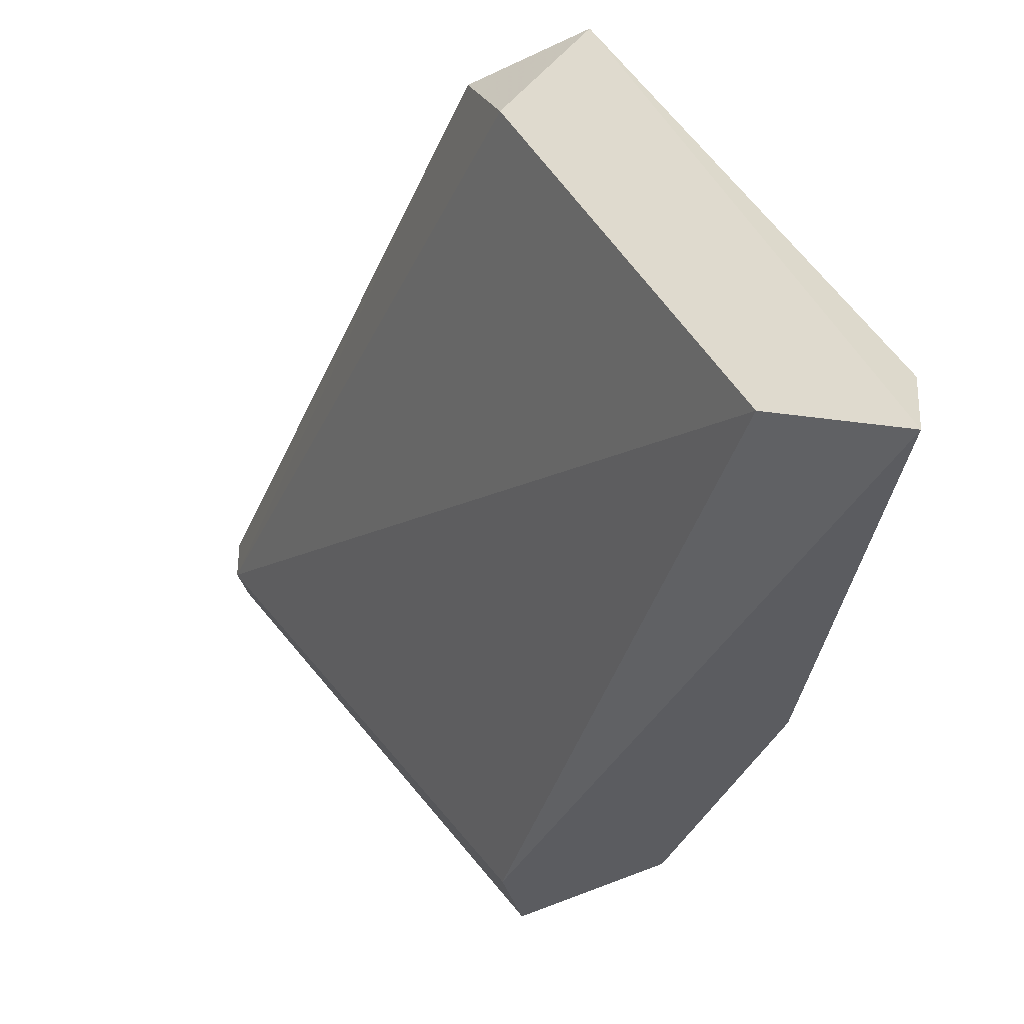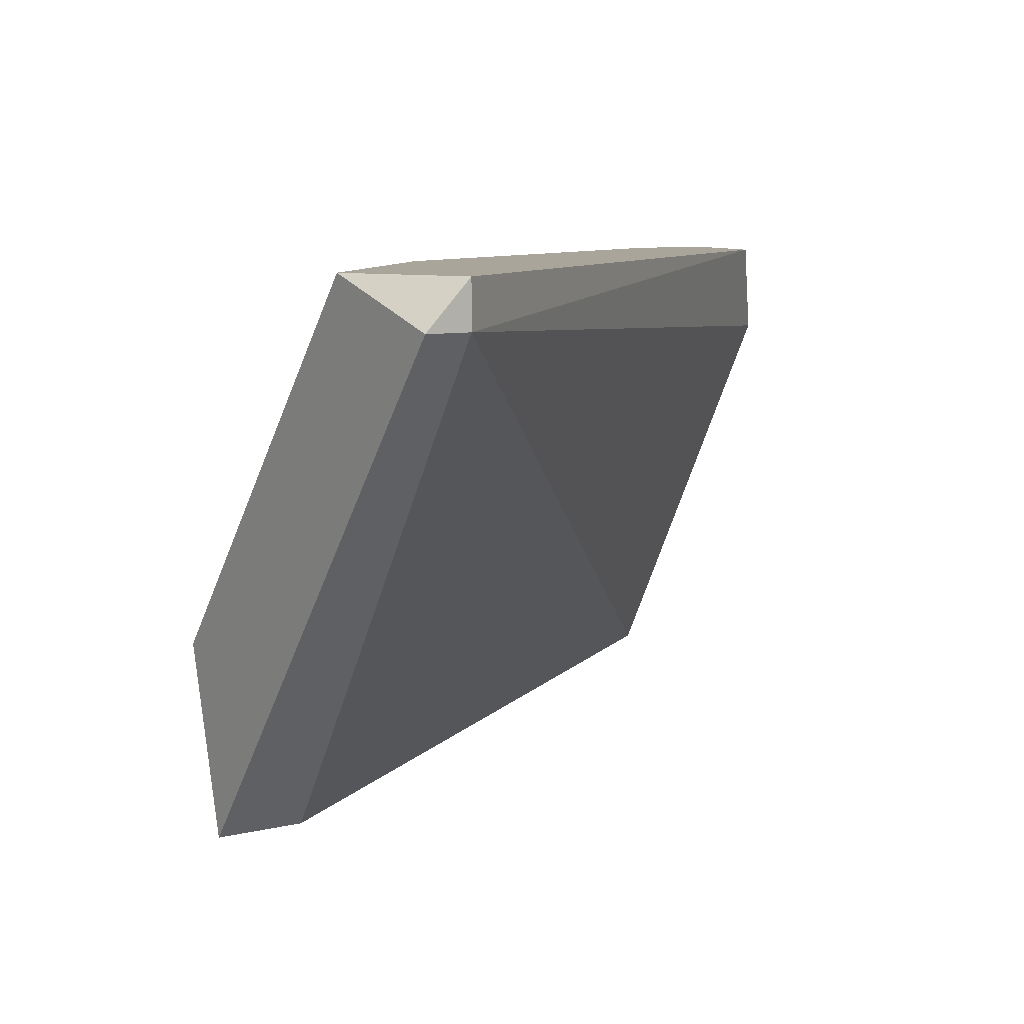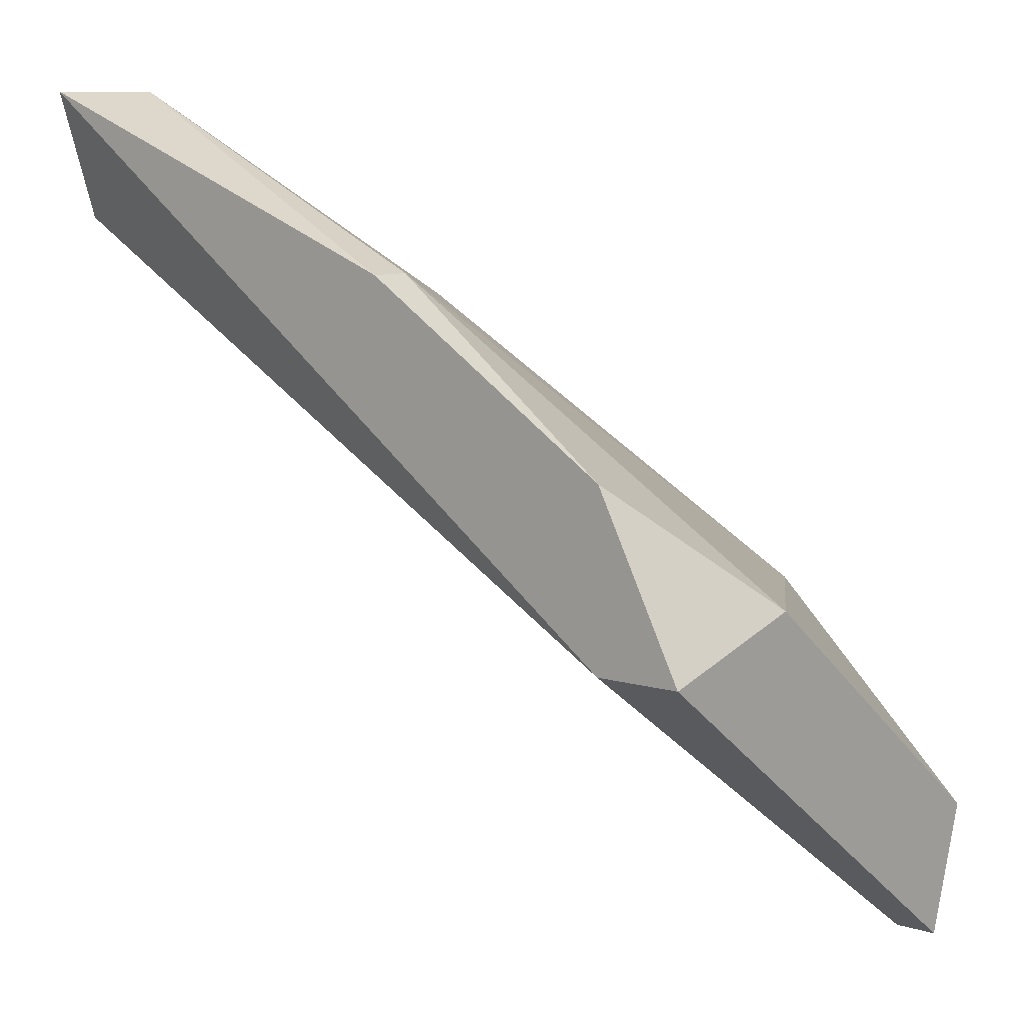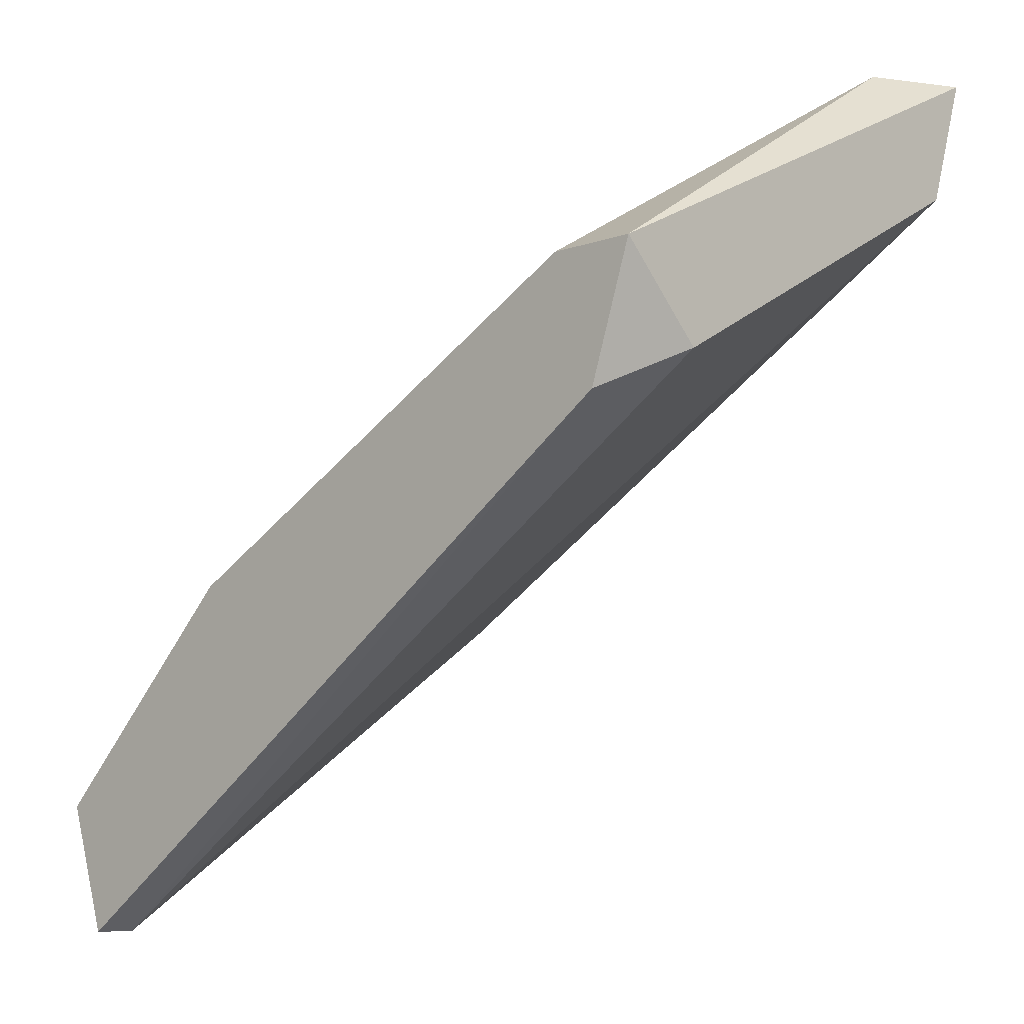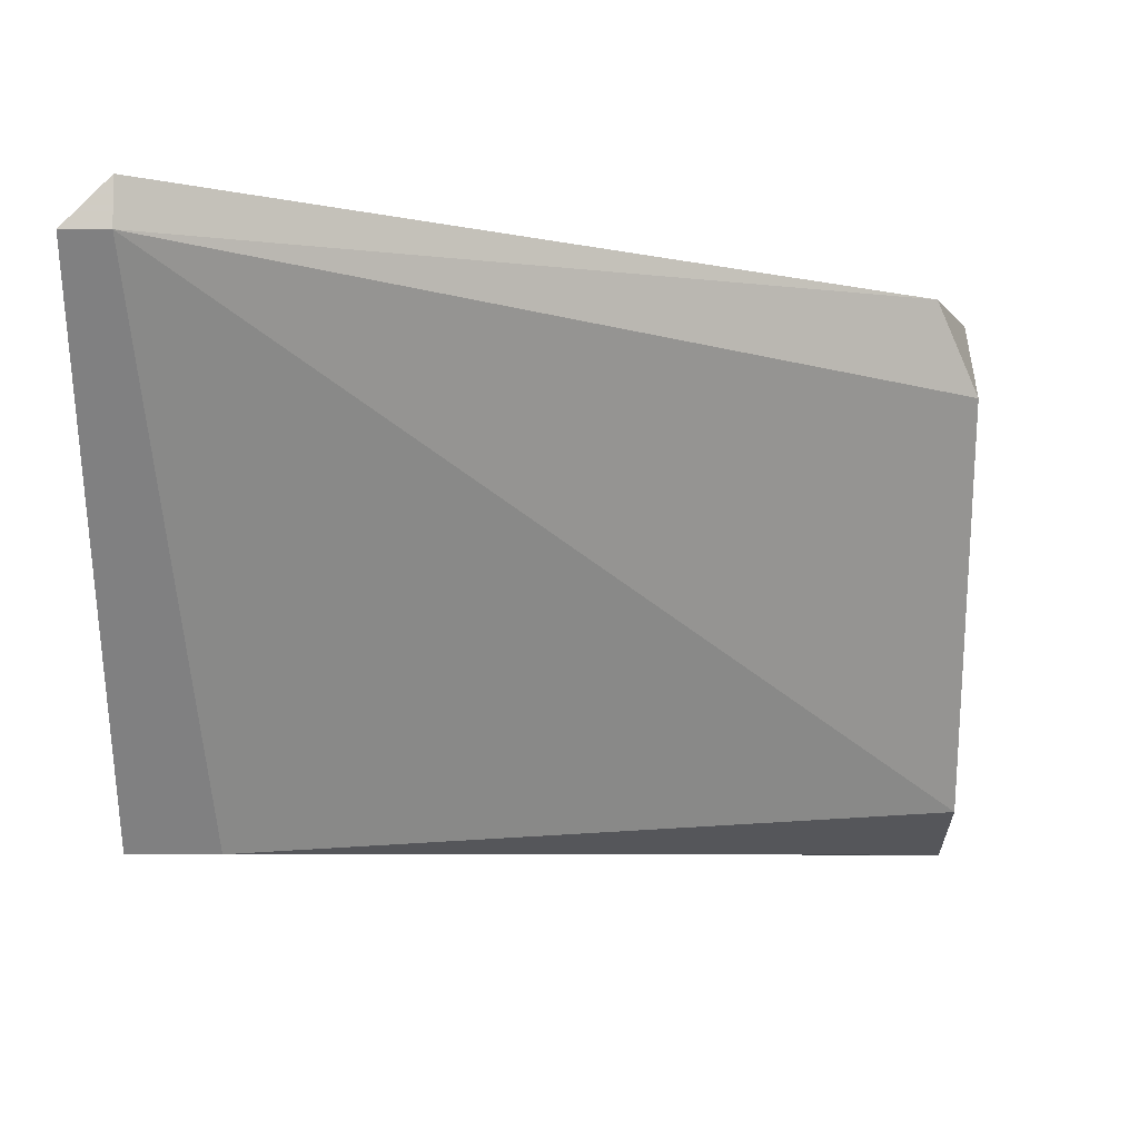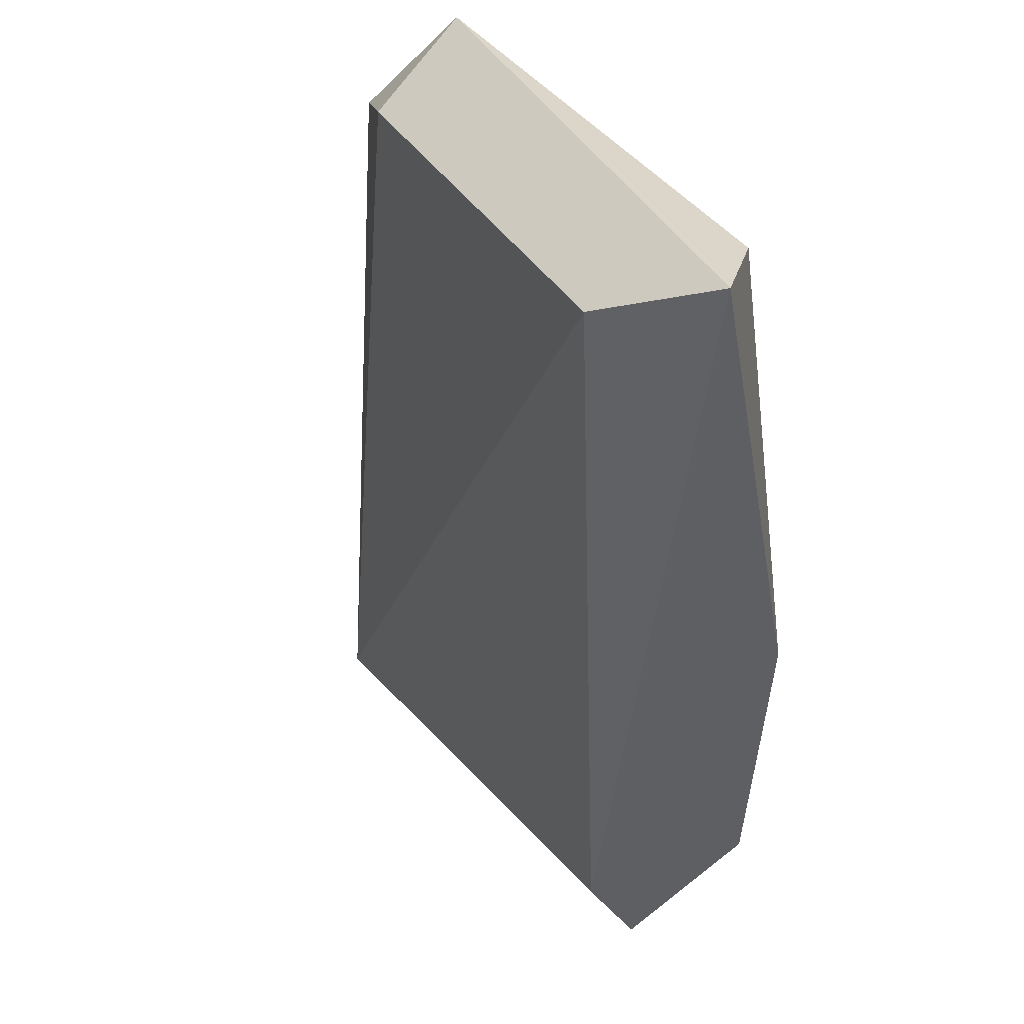
<metadata>
{"format":"obj","ext":"obj","renderer":"f3d","projection":"perspective","resolution":1024,"background":"white","views":[{"elev":-35.1,"azim":104.1,"up":"+Z"},{"elev":7.7,"azim":-35.4,"up":"+Z"},{"elev":9.0,"azim":-141.5,"up":"+Y"},{"elev":-8.7,"azim":43.9,"up":"+Y"},{"elev":-6.1,"azim":0.5,"up":"+Z"},{"elev":-41.4,"azim":121.1,"up":"+Z"}]}
</metadata>
<code>
v 0.004253 0.01696 0.009032
v 0.004253 0.01822 0.009032
v 0.009322 0.01886 0.01283
v 0.009322 0.0198 0.009349
v 0.009322 0.01822 0.0122
v 0.009322 0.02076 0.009032
v 0.003936 0.01442 0.01252
v 0.003936 0.01442 0.01283
v 0.009005 0.0179 0.01283
v 0.009005 0.02076 0.009666
v 0.007738 0.01917 0.01157
v 0.003619 0.01696 0.009032
v 0.003619 0.01537 0.01283
v 0.003619 0.01442 0.01252
v 0.003619 0.01727 0.0103
v 0.008688 0.01886 0.01283
v 0.005204 0.01696 0.01283
v 0.006154 0.01949 0.009032
v 0.006154 0.01949 0.009349
f 4 1 6
f 4 7 1
f 1 18 6
f 7 12 1
f 12 18 1
f 12 15 2
f 18 12 2
f 15 19 2
f 19 18 2
f 4 3 5
f 3 4 6
f 5 3 9
f 10 3 6
f 3 13 9
f 3 10 16
f 3 17 13
f 17 3 16
f 7 4 5
f 7 5 9
f 18 10 6
f 7 9 8
f 14 7 8
f 7 14 12
f 9 13 8
f 13 14 8
f 10 11 16
f 11 10 19
f 10 18 19
f 11 17 16
f 17 11 19
f 12 14 15
f 15 14 13
f 17 15 13
f 15 17 19

</code>
